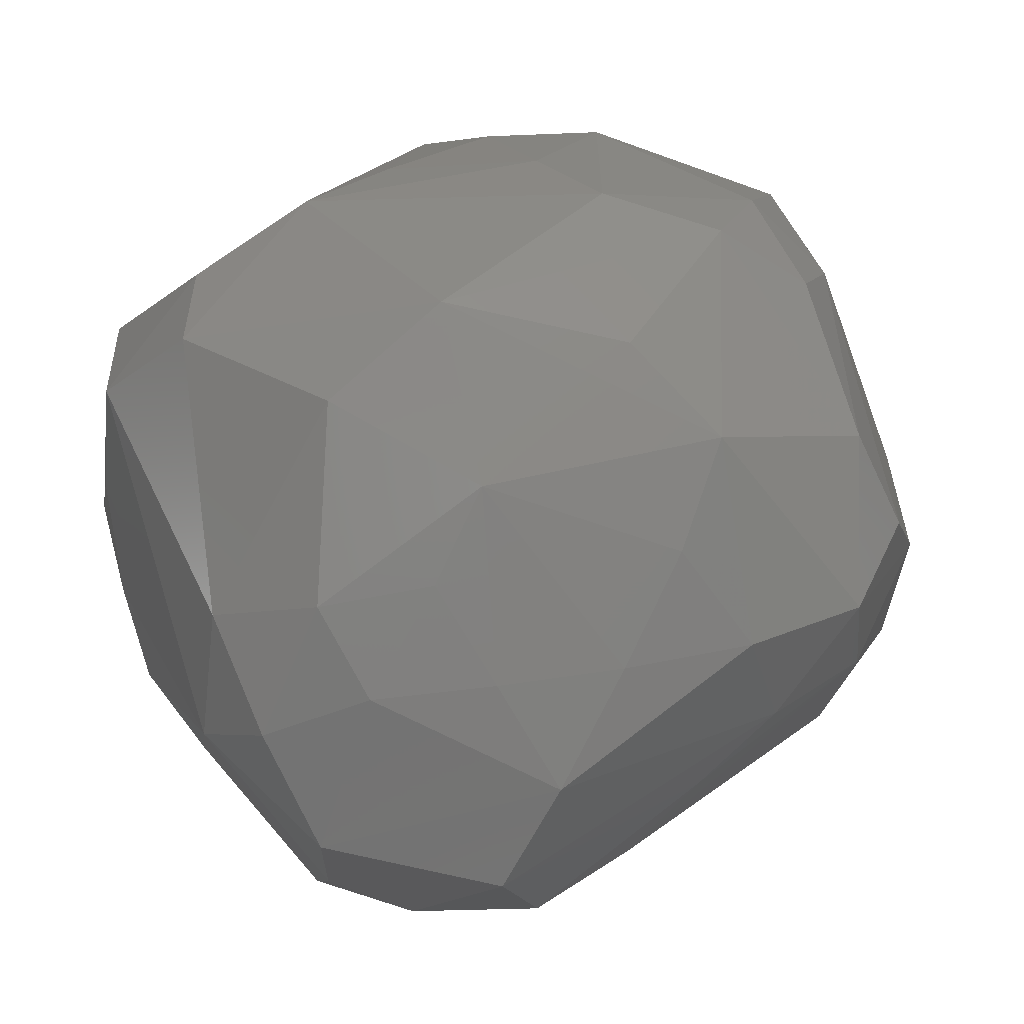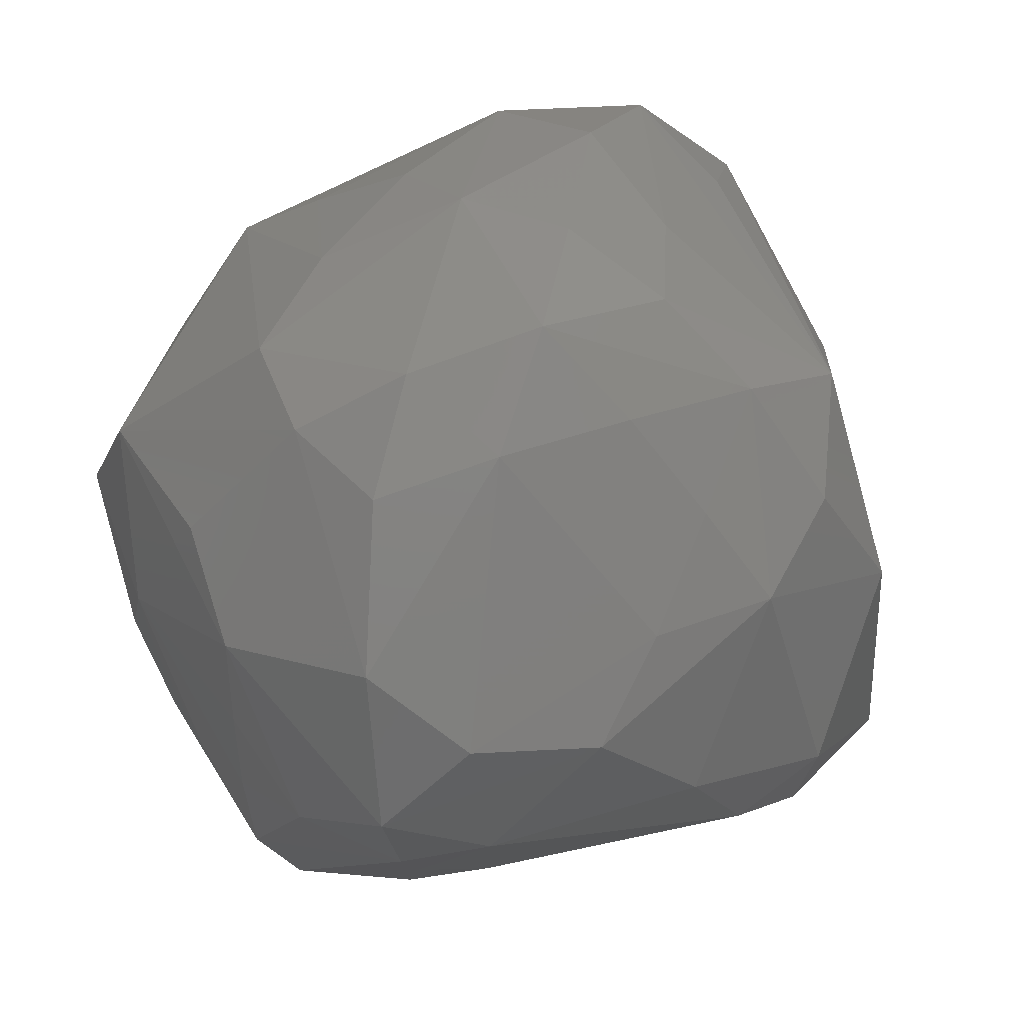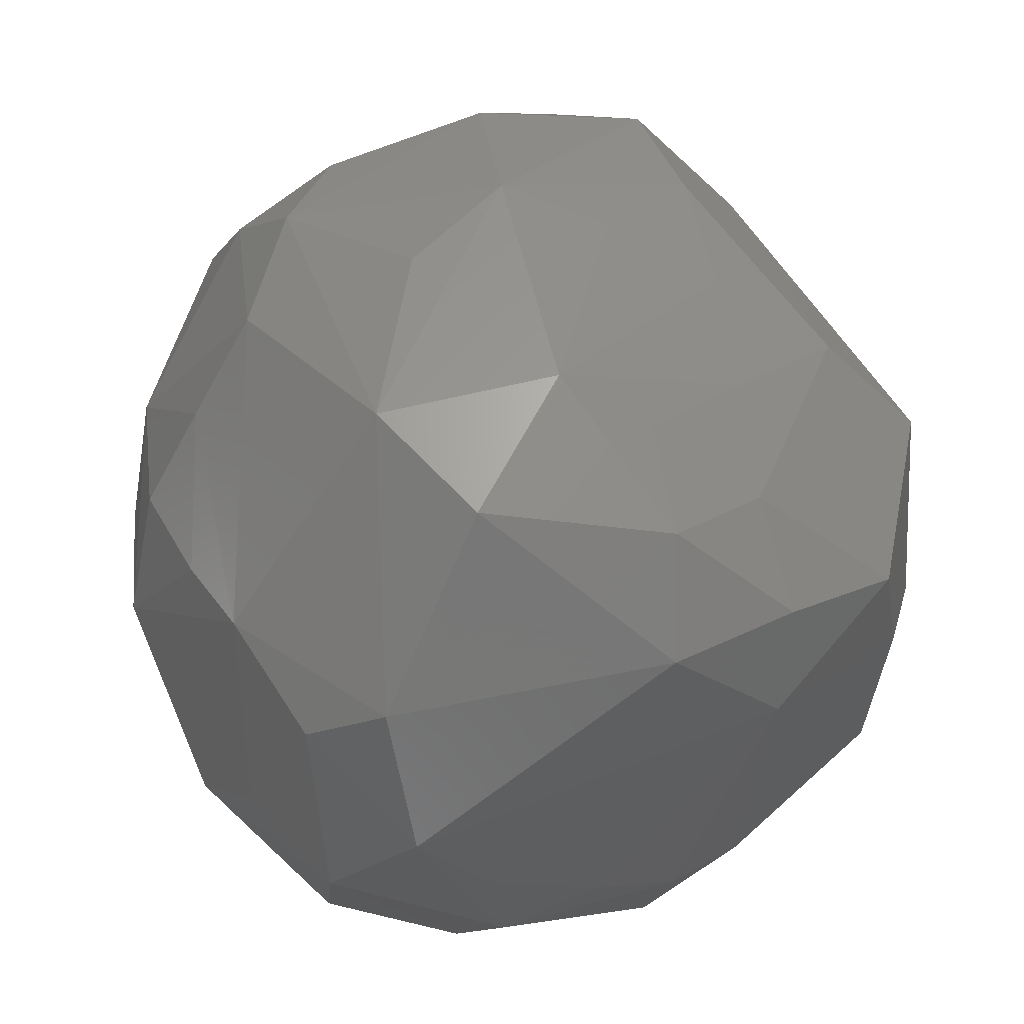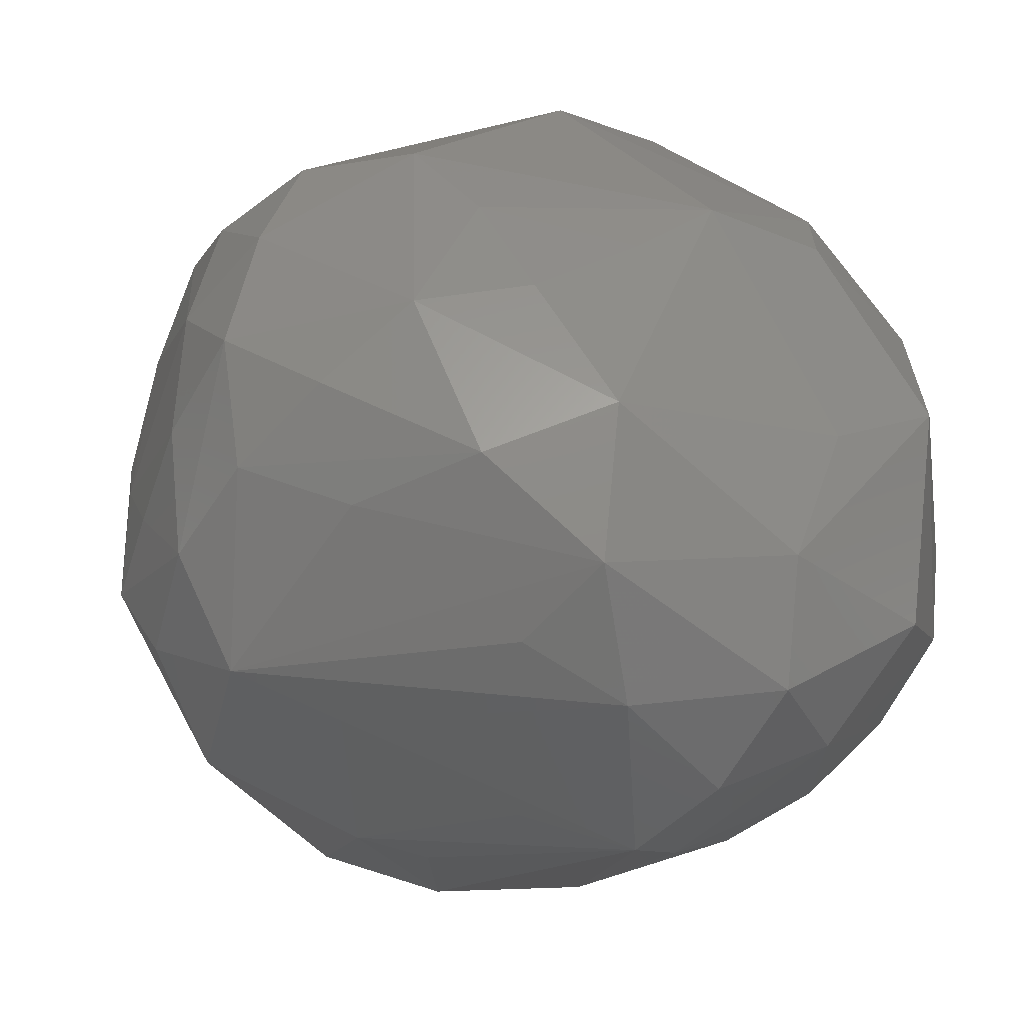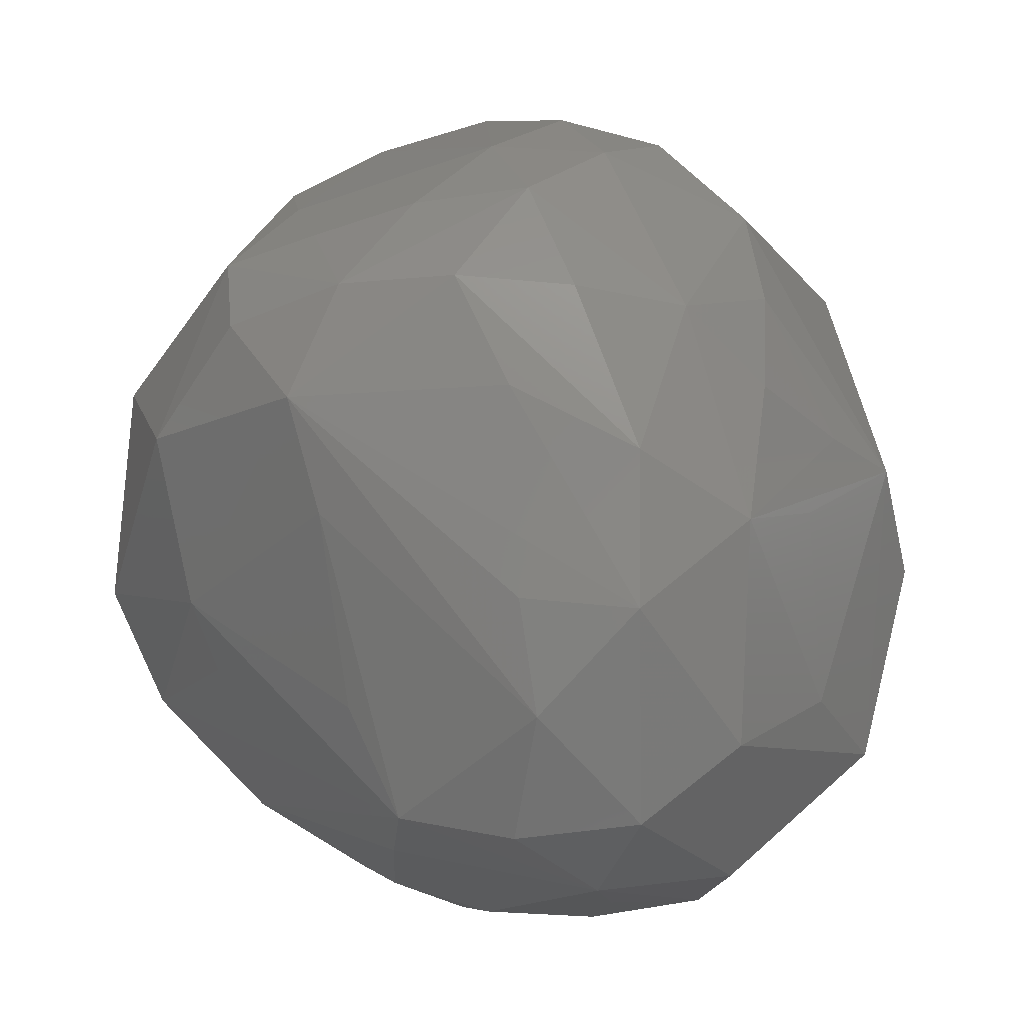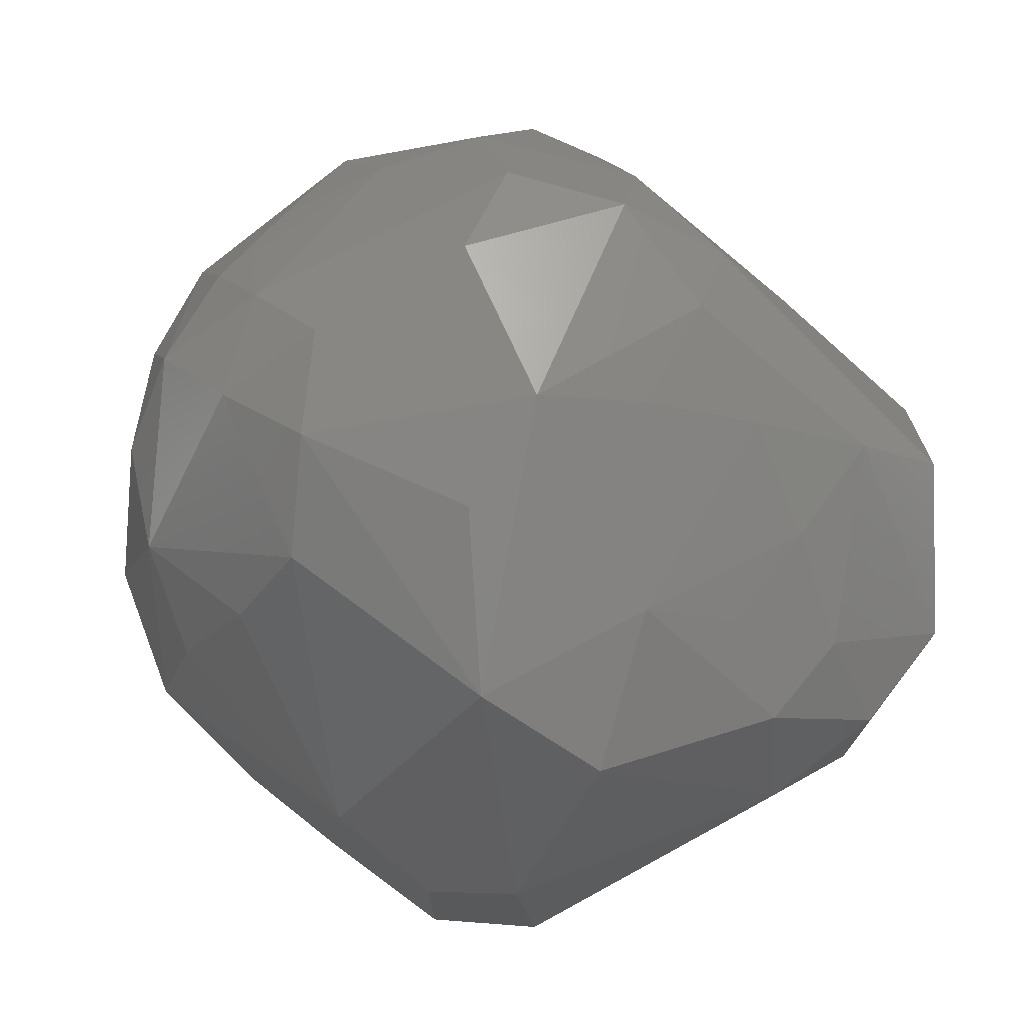
<metadata>
{"format":"stl","ext":"stl","renderer":"f3d","projection":"perspective","resolution":1024,"background":"white","views":[{"elev":-8.6,"azim":-43.7,"up":"+Y"},{"elev":25.9,"azim":24.2,"up":"+Y"},{"elev":23.8,"azim":-91.4,"up":"+Z"},{"elev":72.8,"azim":134.3,"up":"+Y"},{"elev":-12.7,"azim":154.0,"up":"+Z"},{"elev":58.9,"azim":-107.9,"up":"+Z"}]}
</metadata>
<code>
# stl→obj: 99 verts, 194 faces
v 0.04754 -0.49 -0.2531
v -0.05713 -0.4592 -0.283
v 0.07872 -0.331 -0.4242
v -0.3588 -0.4273 0.08751
v -0.4463 -0.3038 0.08829
v -0.4248 -0.2943 -0.04861
v 0.1484 0.2896 -0.4453
v 0.1709 0.3941 -0.318
v 0.2479 0.1813 -0.4157
v 0.01292 0.2391 -0.4967
v -0.08192 0.4194 -0.3385
v -0.04958 0.5037 -0.08853
v 0.09344 0.4968 -0.2036
v 0.4479 -0.008485 -0.141
v 0.5156 0.04243 0.04926
v 0.4735 -0.2447 -0.0899
v 0.4398 0.2881 0.05128
v -0.3779 0.171 0.3101
v -0.05899 0.2848 0.4428
v -0.1563 0.3301 0.3452
v -0.3473 0.3462 0.03343
v -0.4877 0.1641 -0.01943
v 0.1004 0.5143 -0.02388
v 0.01741 0.4793 0.1655
v 0.1572 0.4663 0.1753
v 0.2812 0.4046 0.1877
v 0.388 0.3135 0.1883
v 0.2071 -0.4064 -0.2576
v -0.2003 -0.4714 0.2227
v 0.05092 -0.2705 0.4211
v -0.2049 -0.365 0.3227
v -0.0937 -0.4992 -0.0519
v -0.07416 -0.4959 0.1501
v 0.02379 -0.349 0.3239
v 0.178 -0.2031 0.4414
v -0.05348 -0.2019 0.478
v -0.03864 -0.2531 -0.4832
v -0.1511 -0.1649 -0.4936
v -0.00631 -0.1025 -0.4997
v -0.1132 -0.01403 -0.5086
v -0.2139 0.0861 -0.4903
v -0.3175 0.02676 -0.4147
v -0.3727 0.2408 -0.3115
v -0.2605 -0.1929 -0.3857
v -0.4641 0.1316 -0.2062
v -0.3938 0.03527 -0.3036
v -0.3891 -0.2674 0.2074
v -0.4531 -0.1672 0.1912
v -0.128 0.02377 0.5019
v -0.3459 -0.03748 0.343
v -0.2274 -0.4625 -0.05611
v -0.4871 -0.1668 0.04596
v -0.4715 0.05768 0.2278
v 0.3893 0.2657 -0.07657
v 0.2048 0.4167 -0.1871
v 0.09968 -0.1701 -0.461
v 0.2732 -0.2084 -0.3614
v 0.4037 -0.241 -0.2289
v 0.1958 0.04781 -0.4402
v -0.1622 0.2551 -0.4738
v 0.03061 0.3813 -0.4318
v 0.3474 0.07285 0.3607
v 0.1745 0.2796 0.4048
v 0.1835 -0.04138 0.5048
v 0.2889 0.3048 0.3056
v 0.4731 0.1817 0.1612
v 0.4481 0.0966 0.2657
v 0.4272 -0.2809 0.07342
v 0.4824 -0.1619 0.1582
v 0.3837 -0.1404 0.3167
v 0.07153 0.04618 0.5369
v 0.1844 0.4007 0.3108
v -0.2064 0.1302 0.4364
v -0.4299 0.2601 -0.07252
v -0.2418 0.3447 -0.2659
v -0.1401 0.3996 0.218
v 0.05575 0.3526 0.3917
v 0.2288 0.4406 0.05382
v 0.3985 -0.2444 0.1979
v 0.08033 -0.1525 0.5254
v 0.146 -0.4393 -0.03438
v 0.281 -0.3766 0.01221
v 0.05411 -0.426 0.1776
v 0.3261 -0.3712 -0.113
v 0.3085 -0.04698 0.4236
v -0.1617 -0.2834 -0.3948
v -0.06751 0.1233 -0.5007
v -0.3317 -0.09002 -0.3481
v -0.2885 -0.2519 0.3068
v -0.1777 -0.2313 0.3972
v 0.3139 0.1814 -0.2881
v 0.4018 -0.0333 -0.2174
v 0.3738 0.1974 0.2851
v -0.1749 0.4338 -0.05446
v -0.09467 0.4682 0.08444
v 0.05393 0.2344 0.4754
v -0.3628 -0.1439 0.2851
v -0.1485 -0.1027 0.4586
v -0.2317 0.4054 0.04956
f 1 2 3
f 4 5 6
f 7 8 9
f 9 10 7
f 11 12 13
f 14 15 16
f 15 14 17
f 18 19 20
f 20 21 18
f 22 18 21
f 13 12 23
f 23 12 24
f 23 24 25
f 25 26 23
f 17 26 27
f 1 3 28
f 29 30 31
f 4 29 31
f 32 29 4
f 29 32 33
f 32 1 33
f 2 1 32
f 34 35 30
f 33 34 29
f 34 30 29
f 30 36 31
f 37 3 2
f 37 38 39
f 38 40 39
f 40 38 41
f 40 10 39
f 42 41 38
f 43 41 42
f 42 38 44
f 45 46 6
f 46 45 42
f 45 43 42
f 47 4 31
f 5 4 47
f 5 47 48
f 49 18 50
f 6 51 4
f 2 51 6
f 51 32 4
f 51 2 32
f 48 52 5
f 52 22 45
f 52 45 6
f 52 6 5
f 18 22 53
f 53 48 50
f 50 18 53
f 53 52 48
f 52 53 22
f 54 17 14
f 8 54 9
f 54 8 17
f 8 13 55
f 17 55 13
f 17 8 55
f 3 56 57
f 39 56 37
f 3 37 56
f 16 58 14
f 58 57 9
f 28 3 58
f 57 58 3
f 59 39 10
f 10 9 59
f 39 59 56
f 57 56 59
f 59 9 57
f 41 43 60
f 60 43 11
f 10 41 60
f 61 7 10
f 60 61 10
f 11 61 60
f 7 61 8
f 13 61 11
f 61 13 8
f 62 63 64
f 63 62 65
f 66 27 67
f 27 66 17
f 67 15 66
f 66 15 17
f 68 16 69
f 69 16 15
f 69 67 70
f 15 67 69
f 64 63 71
f 19 49 71
f 25 24 72
f 26 25 72
f 65 72 63
f 65 27 72
f 72 27 26
f 49 19 73
f 73 19 18
f 73 18 49
f 21 74 22
f 74 21 43
f 22 74 45
f 74 43 45
f 43 21 75
f 75 11 43
f 12 11 75
f 76 21 20
f 76 20 24
f 77 20 19
f 20 77 24
f 72 24 77
f 77 63 72
f 17 13 78
f 78 13 23
f 26 17 78
f 78 23 26
f 70 35 79
f 79 69 70
f 68 69 79
f 64 71 80
f 30 35 80
f 80 36 30
f 80 71 49
f 36 80 49
f 33 1 81
f 82 33 81
f 82 83 33
f 83 82 68
f 79 83 68
f 83 34 33
f 35 34 83
f 35 83 79
f 28 84 1
f 81 1 84
f 81 84 82
f 84 68 82
f 16 68 84
f 58 84 28
f 84 58 16
f 35 70 85
f 85 64 80
f 35 85 80
f 85 62 64
f 70 67 85
f 62 85 67
f 86 38 37
f 86 37 2
f 38 86 44
f 44 86 6
f 6 86 2
f 41 87 40
f 87 10 40
f 87 41 10
f 44 88 42
f 88 46 42
f 88 44 6
f 46 88 6
f 89 47 31
f 31 36 90
f 31 90 89
f 89 90 50
f 9 91 14
f 91 54 14
f 91 9 54
f 92 14 58
f 92 58 9
f 14 92 9
f 93 67 27
f 27 65 93
f 67 93 62
f 93 65 62
f 94 75 21
f 94 21 12
f 75 94 12
f 95 76 24
f 95 24 12
f 19 71 96
f 96 77 19
f 96 71 63
f 63 77 96
f 89 97 47
f 47 97 48
f 89 50 97
f 48 97 50
f 36 98 90
f 98 36 49
f 50 90 98
f 98 49 50
f 99 21 76
f 99 76 95
f 21 99 12
f 12 99 95

</code>
